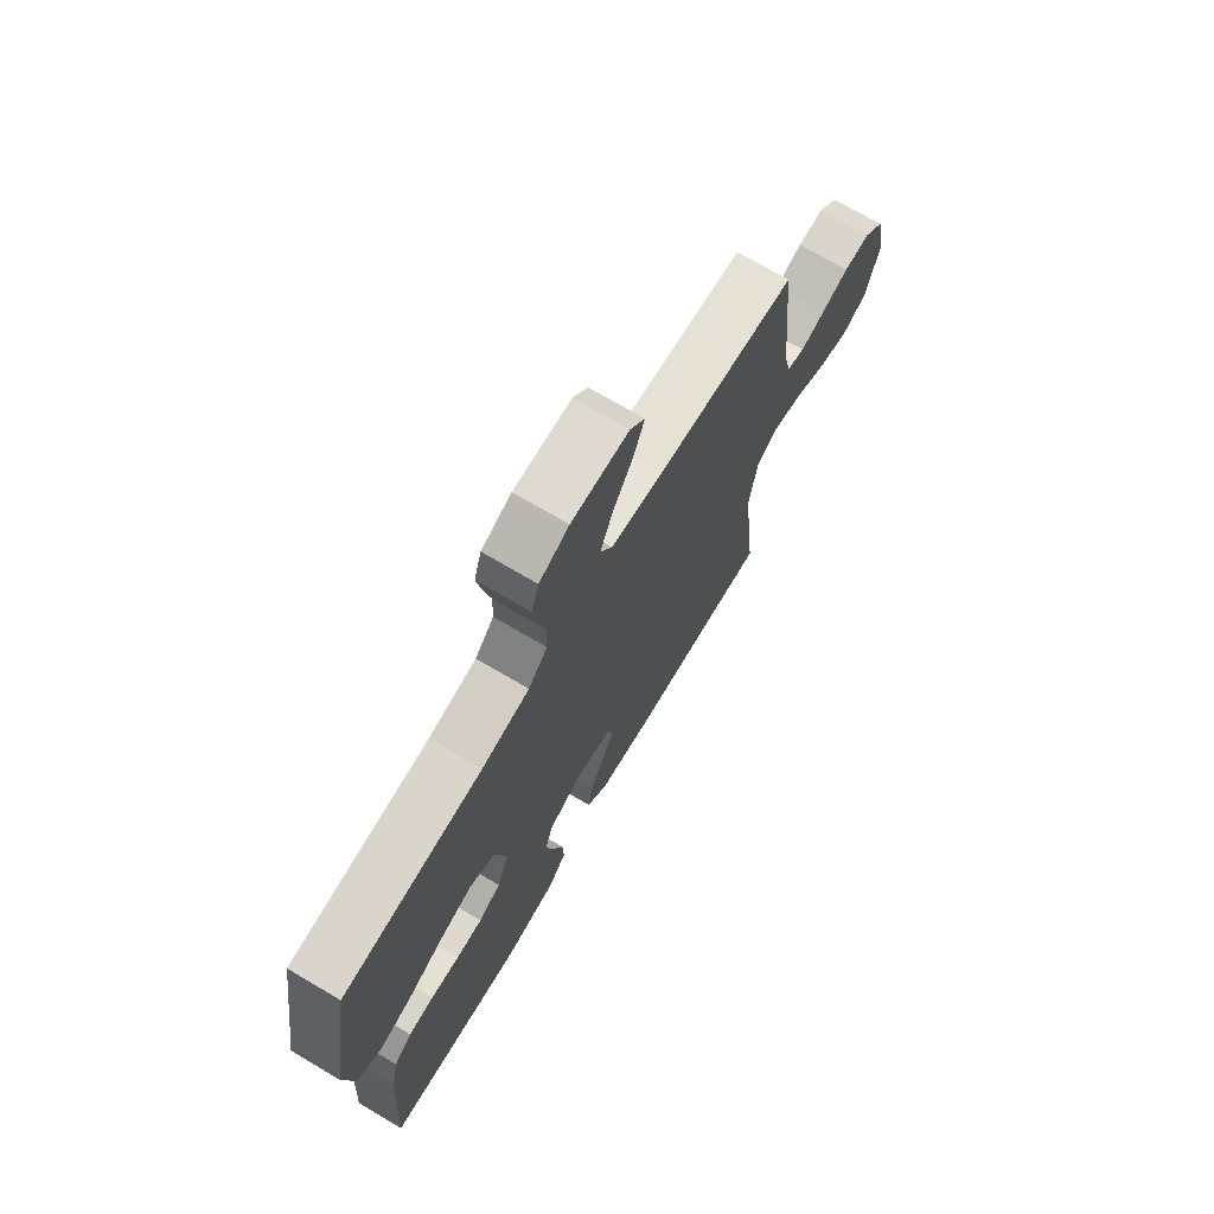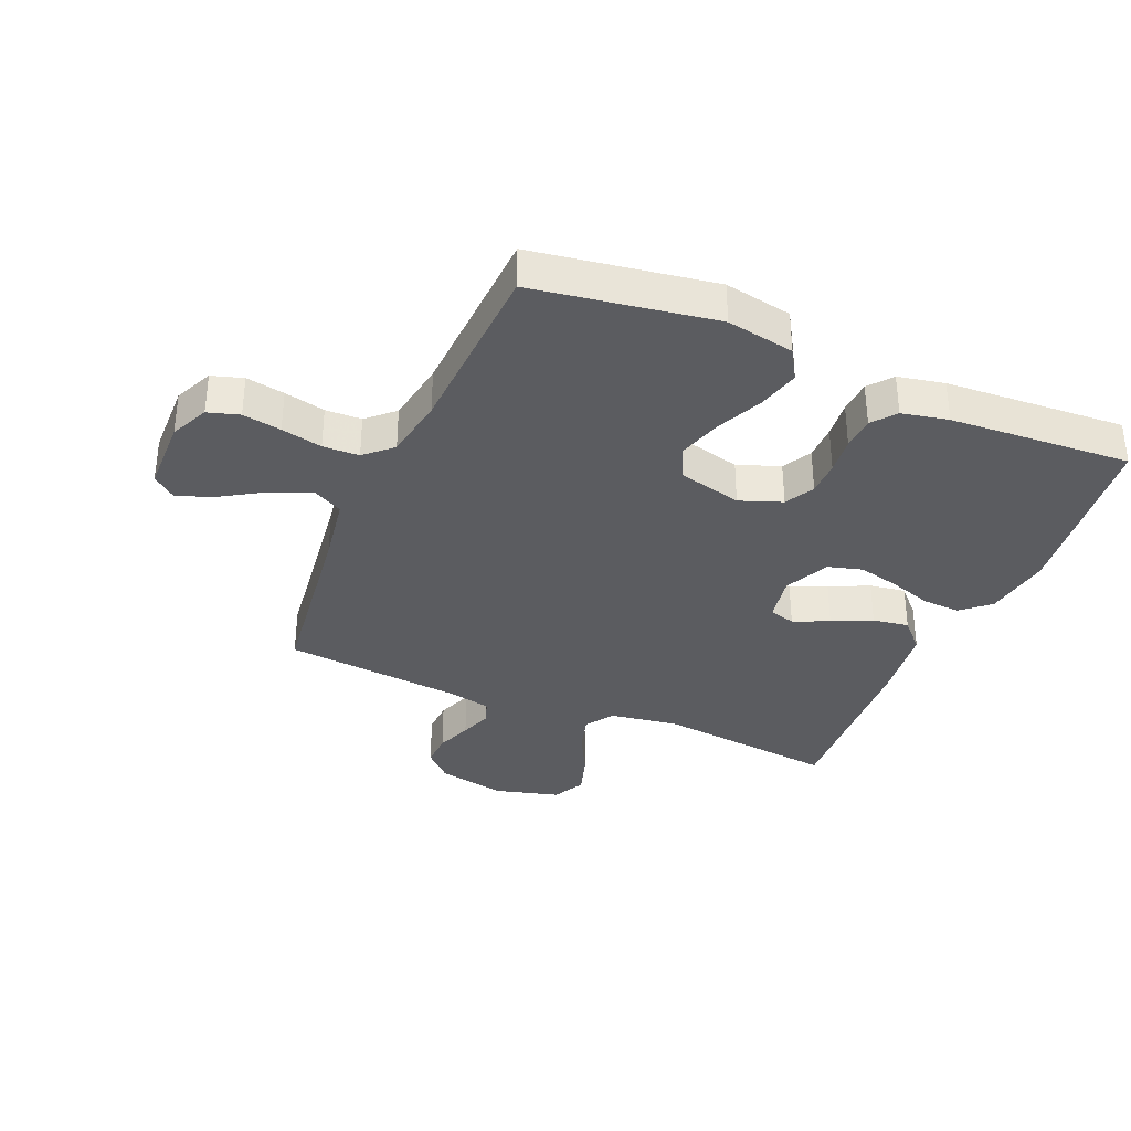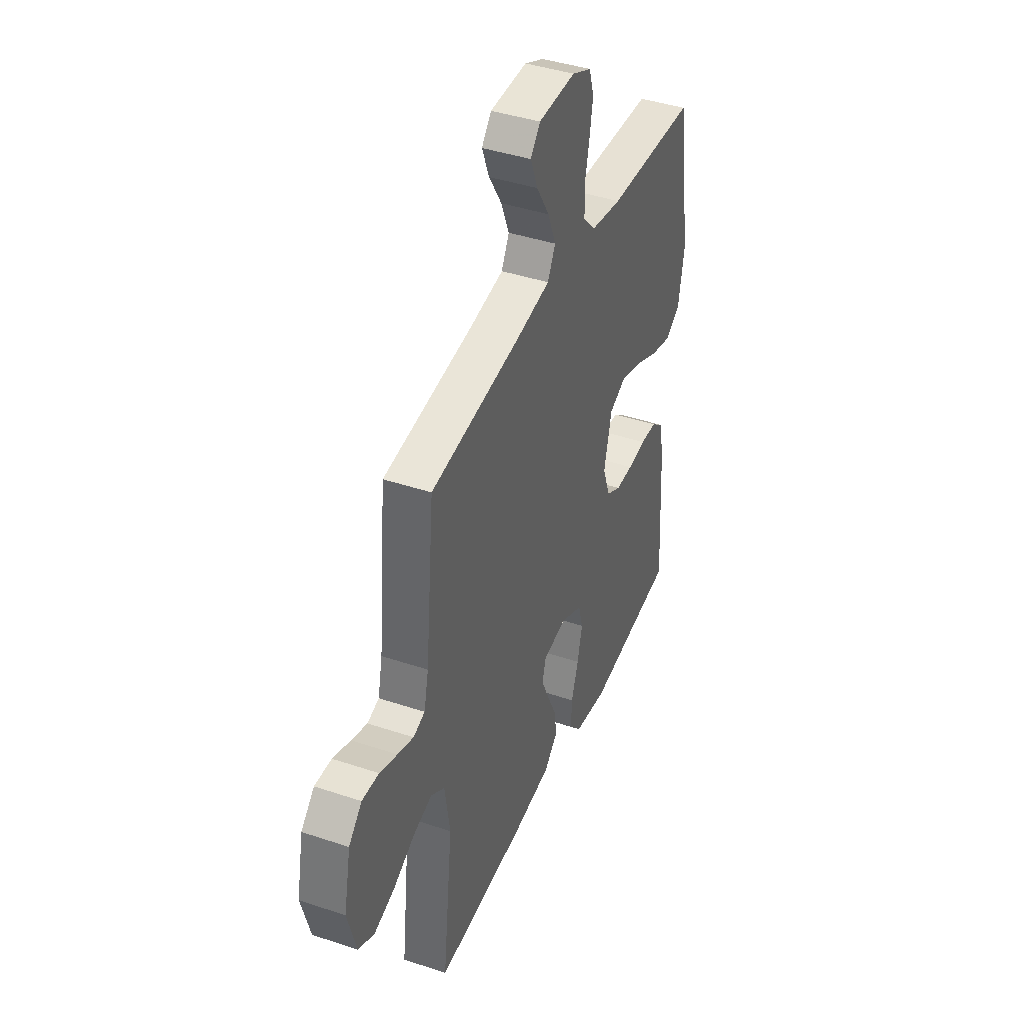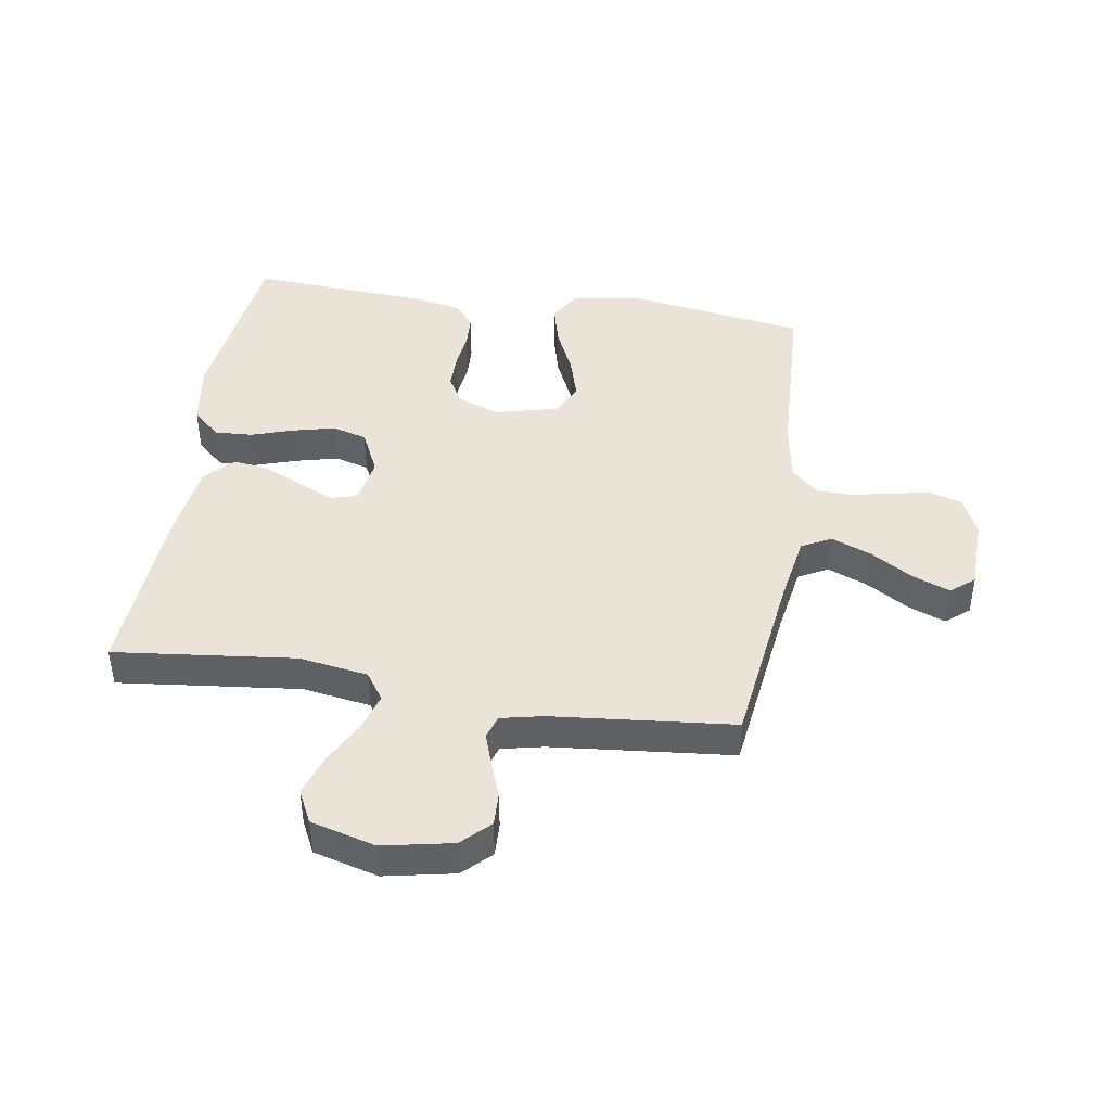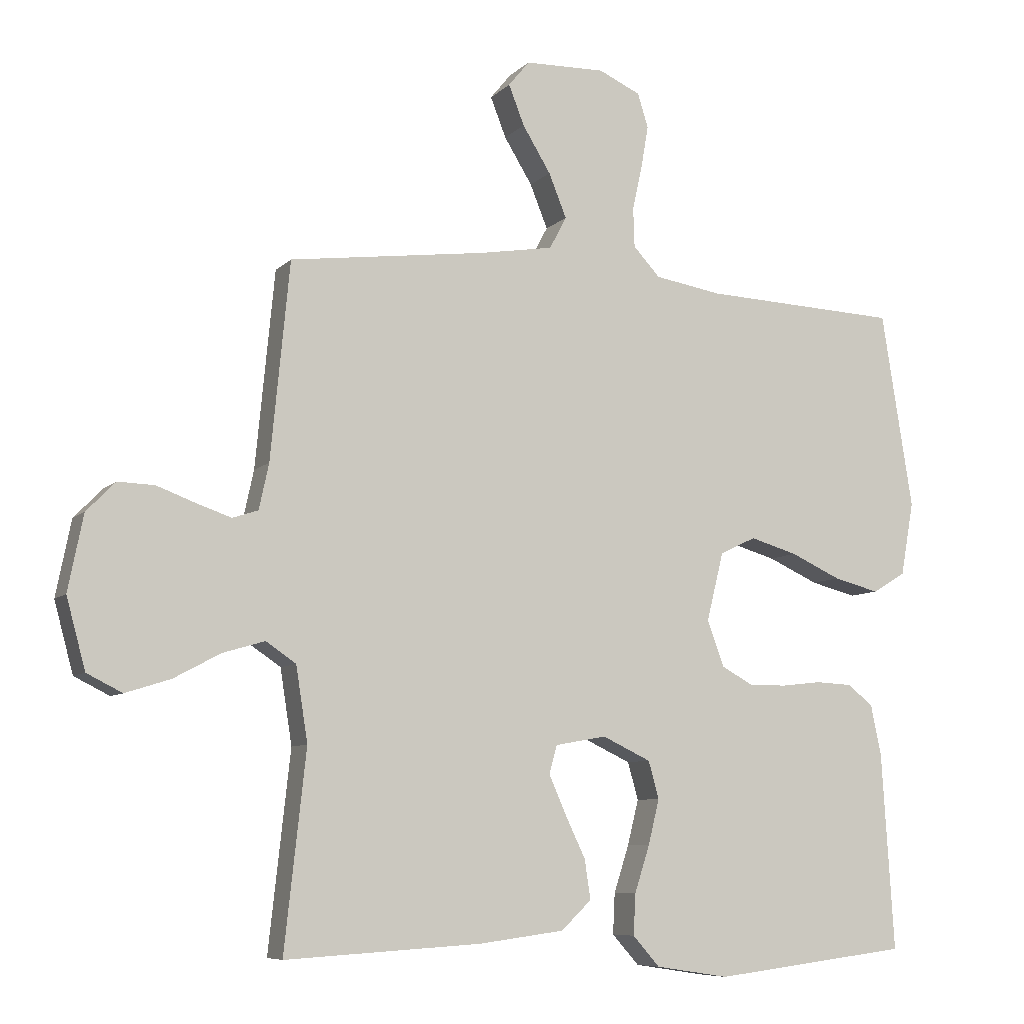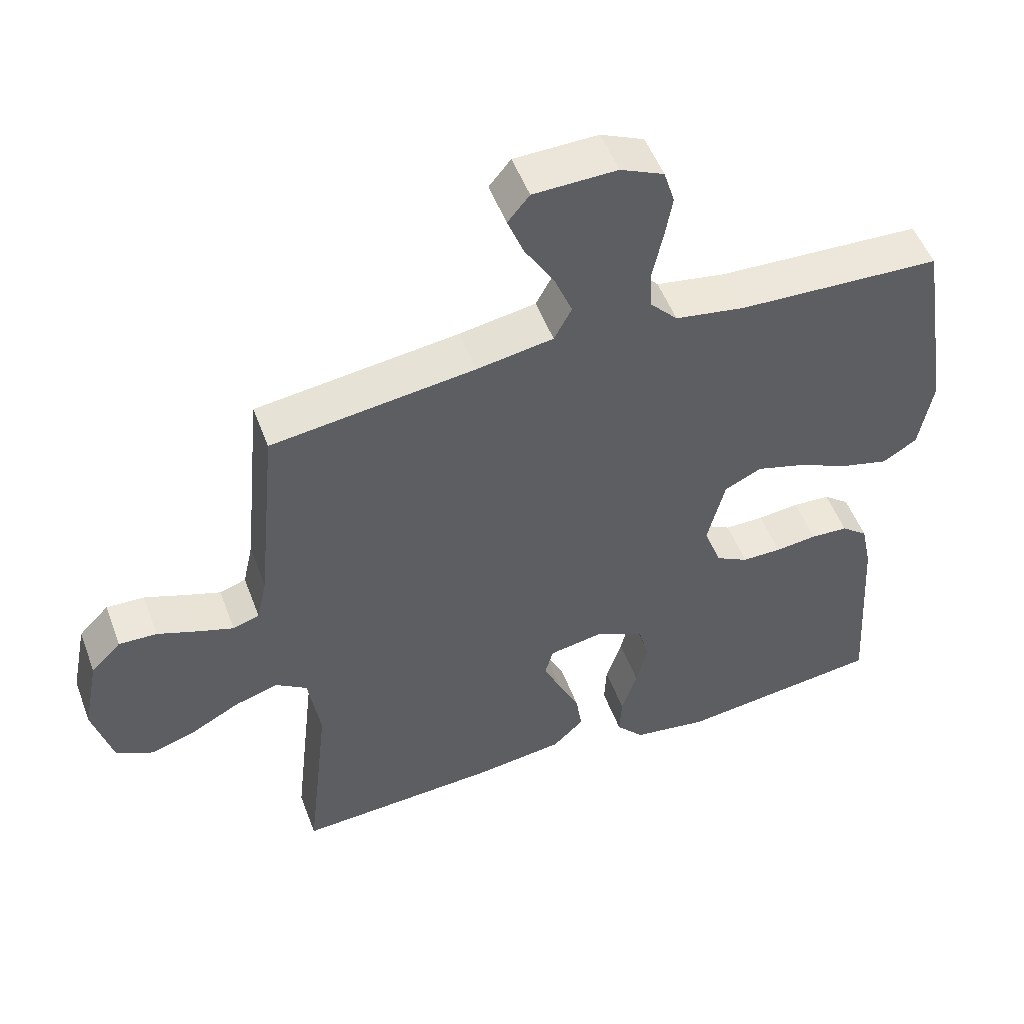
<metadata>
{"format":"obj","ext":"obj","renderer":"f3d","projection":"perspective","resolution":1024,"background":"white","views":[{"elev":72.1,"azim":120.5,"up":"+Z"},{"elev":-34.9,"azim":66.8,"up":"+Y"},{"elev":41.5,"azim":-67.9,"up":"+Z"},{"elev":43.2,"azim":-81.1,"up":"+Y"},{"elev":-7.7,"azim":-23.7,"up":"+Z"},{"elev":51.6,"azim":-20.3,"up":"+Z"}]}
</metadata>
<code>
v -0.5 0.07 -0.5
v -0.467 0.07 -0.2
v -0.485 0.07 -0.086
v -0.531 0.07 -0.055
v -0.595 0.07 -0.074
v -0.666 0.07 -0.112
v -0.735 0.07 -0.134
v -0.789 0.07 -0.107
v -0.818 0.07 0
v -0.795 0.07 0.115
v -0.751 0.07 0.16
v -0.695 0.07 0.158
v -0.636 0.07 0.136
v -0.583 0.07 0.118
v -0.544 0.07 0.131
v -0.529 0.07 0.2
v -0.5 0.07 0.5
v -0.2 0.07 0.539
v -0.087 0.07 0.558
v -0.061 0.07 0.607
v -0.088 0.07 0.674
v -0.131 0.07 0.744
v -0.155 0.07 0.805
v -0.123 0.07 0.844
v 0 0.07 0.847
v 0.064 0.07 0.818
v 0.08 0.07 0.766
v 0.069 0.07 0.702
v 0.054 0.07 0.634
v 0.056 0.07 0.574
v 0.097 0.07 0.53
v 0.2 0.07 0.513
v 0.5 0.07 0.5
v 0.548 0.07 0.2
v 0.528 0.07 0.088
v 0.477 0.07 0.057
v 0.407 0.07 0.075
v 0.33 0.07 0.11
v 0.258 0.07 0.131
v 0.203 0.07 0.105
v 0.177 0.07 0
v 0.203 0.07 -0.07
v 0.251 0.07 -0.096
v 0.309 0.07 -0.096
v 0.371 0.07 -0.089
v 0.426 0.07 -0.092
v 0.465 0.07 -0.123
v 0.481 0.07 -0.2
v 0.5 0.07 -0.5
v 0.2 0.07 -0.537
v 0.088 0.07 -0.52
v 0.047 0.07 -0.474
v 0.05 0.07 -0.412
v 0.073 0.07 -0.341
v 0.09 0.07 -0.272
v 0.074 0.07 -0.215
v 0 0.07 -0.18
v -0.078 0.07 -0.194
v -0.09 0.07 -0.237
v -0.064 0.07 -0.296
v -0.033 0.07 -0.361
v -0.024 0.07 -0.421
v -0.07 0.07 -0.465
v -0.2 0.07 -0.482
v -0.5 0 -0.5
v -0.467 0 -0.2
v -0.485 0 -0.086
v -0.531 0 -0.055
v -0.595 0 -0.074
v -0.666 0 -0.112
v -0.735 0 -0.134
v -0.789 0 -0.107
v -0.818 0 0
v -0.795 0 0.115
v -0.751 0 0.16
v -0.695 0 0.158
v -0.636 0 0.136
v -0.583 0 0.118
v -0.544 0 0.131
v -0.529 0 0.2
v -0.5 0 0.5
v -0.2 0 0.539
v -0.087 0 0.558
v -0.061 0 0.607
v -0.088 0 0.674
v -0.131 0 0.744
v -0.155 0 0.805
v -0.123 0 0.844
v 0 0 0.847
v 0.064 0 0.818
v 0.08 0 0.766
v 0.069 0 0.702
v 0.054 0 0.634
v 0.056 0 0.574
v 0.097 0 0.53
v 0.2 0 0.513
v 0.5 0 0.5
v 0.548 0 0.2
v 0.528 0 0.088
v 0.477 0 0.057
v 0.407 0 0.075
v 0.33 0 0.11
v 0.258 0 0.131
v 0.203 0 0.105
v 0.177 0 0
v 0.203 0 -0.07
v 0.251 0 -0.096
v 0.309 0 -0.096
v 0.371 0 -0.089
v 0.426 0 -0.092
v 0.465 0 -0.123
v 0.481 0 -0.2
v 0.5 0 -0.5
v 0.2 0 -0.537
v 0.088 0 -0.52
v 0.047 0 -0.474
v 0.05 0 -0.412
v 0.073 0 -0.341
v 0.09 0 -0.272
v 0.074 0 -0.215
v 0 0 -0.18
v -0.078 0 -0.194
v -0.09 0 -0.237
v -0.064 0 -0.296
v -0.033 0 -0.361
v -0.024 0 -0.421
v -0.07 0 -0.465
v -0.2 0 -0.482
f 63 64 1 2
f 60 61 62 63
f 59 60 63 2
f 58 59 2 3
f 57 58 3 4
f 51 52 53 54
f 51 54 55
f 50 51 55
f 49 50 55 56
f 47 48 49 56
f 44 45 46 47
f 43 44 47 56
f 35 36 37 38
f 35 38 39
f 32 33 34 35
f 31 32 35 39
f 30 31 39 40
f 26 27 28 29
f 24 25 26 29
f 24 29 30
f 21 22 23 24
f 20 21 24 30
f 19 20 30 40
f 16 17 18
f 15 16 18 19
f 10 11 12 13
f 10 13 14
f 9 10 14
f 8 9 14 15
f 5 6 7 8
f 4 5 8 15
f 42 43 56 57
f 41 42 57 4
f 19 40 41
f 4 15 19 41
f 66 65 128 127
f 127 126 125 124
f 66 127 124 123
f 67 66 123 122
f 68 67 122 121
f 118 117 116 115
f 119 118 115
f 119 115 114
f 120 119 114 113
f 120 113 112 111
f 111 110 109 108
f 120 111 108 107
f 102 101 100 99
f 103 102 99
f 99 98 97 96
f 103 99 96 95
f 104 103 95 94
f 93 92 91 90
f 93 90 89 88
f 94 93 88
f 88 87 86 85
f 94 88 85 84
f 104 94 84 83
f 82 81 80
f 83 82 80 79
f 77 76 75 74
f 78 77 74
f 78 74 73
f 79 78 73 72
f 72 71 70 69
f 79 72 69 68
f 121 120 107 106
f 68 121 106 105
f 105 104 83
f 105 83 79 68
f 1 65 66 2
f 2 66 67 3
f 3 67 68 4
f 4 68 69 5
f 5 69 70 6
f 6 70 71 7
f 7 71 72 8
f 8 72 73 9
f 9 73 74 10
f 10 74 75 11
f 11 75 76 12
f 12 76 77 13
f 13 77 78 14
f 14 78 79 15
f 15 79 80 16
f 16 80 81 17
f 17 81 82 18
f 18 82 83 19
f 19 83 84 20
f 20 84 85 21
f 21 85 86 22
f 22 86 87 23
f 23 87 88 24
f 24 88 89 25
f 25 89 90 26
f 26 90 91 27
f 27 91 92 28
f 28 92 93 29
f 29 93 94 30
f 30 94 95 31
f 31 95 96 32
f 32 96 97 33
f 33 97 98 34
f 34 98 99 35
f 35 99 100 36
f 36 100 101 37
f 37 101 102 38
f 38 102 103 39
f 39 103 104 40
f 40 104 105 41
f 41 105 106 42
f 42 106 107 43
f 43 107 108 44
f 44 108 109 45
f 45 109 110 46
f 46 110 111 47
f 47 111 112 48
f 48 112 113 49
f 49 113 114 50
f 50 114 115 51
f 51 115 116 52
f 52 116 117 53
f 53 117 118 54
f 54 118 119 55
f 55 119 120 56
f 56 120 121 57
f 57 121 122 58
f 58 122 123 59
f 59 123 124 60
f 60 124 125 61
f 61 125 126 62
f 62 126 127 63
f 63 127 128 64
f 64 128 65 1

</code>
